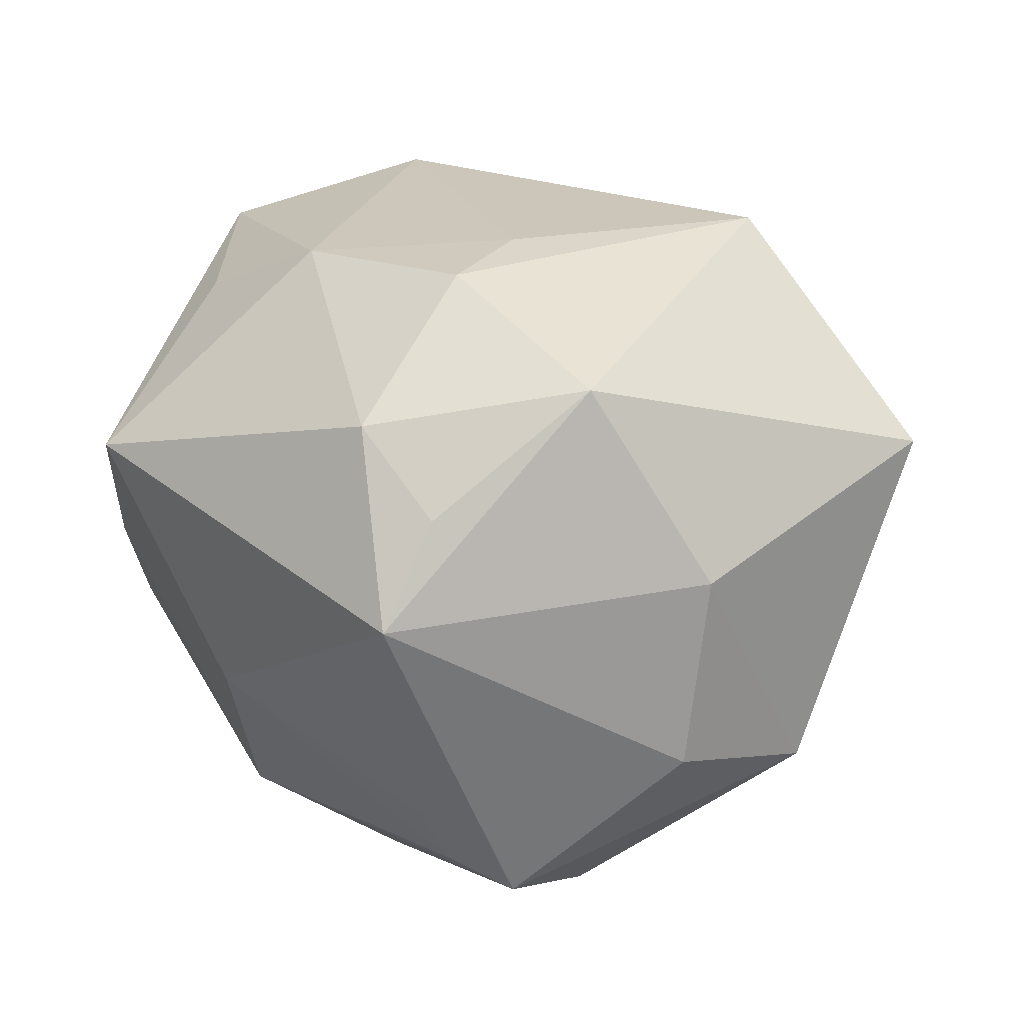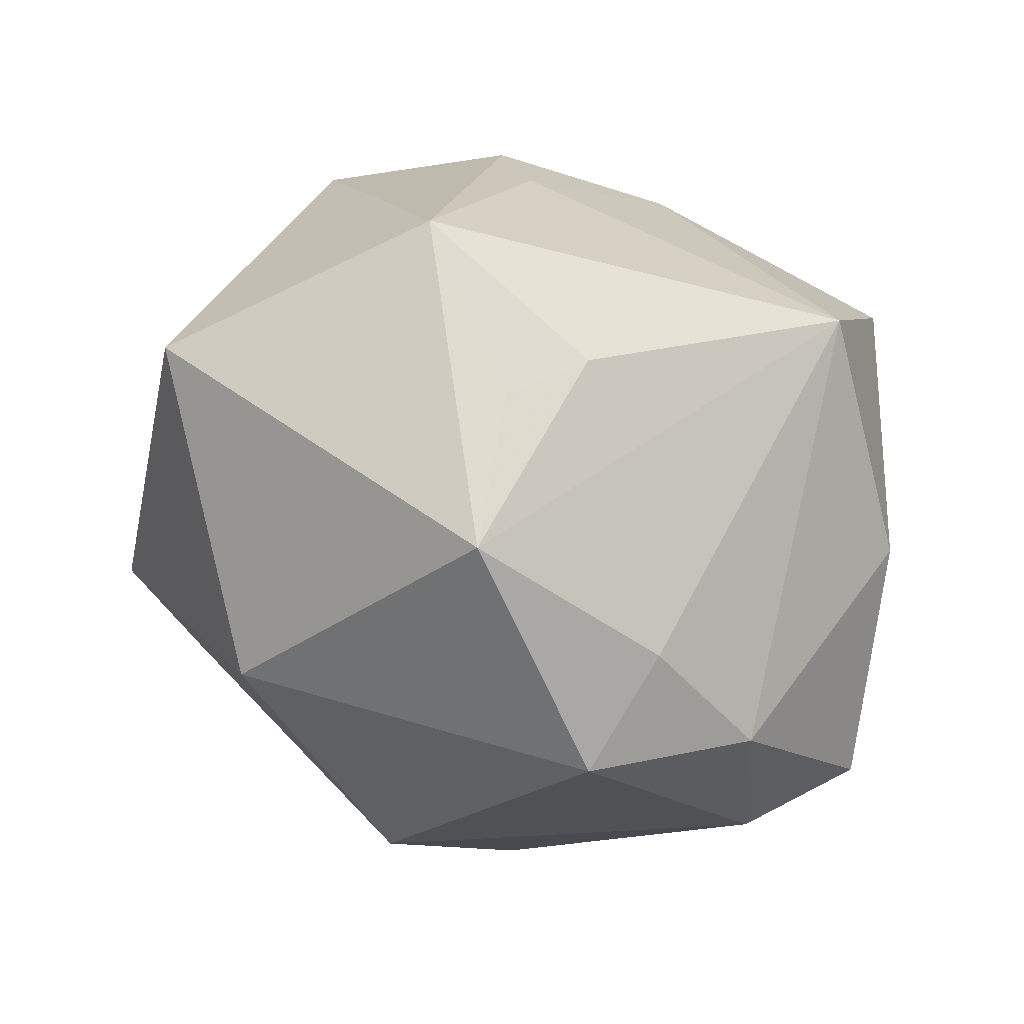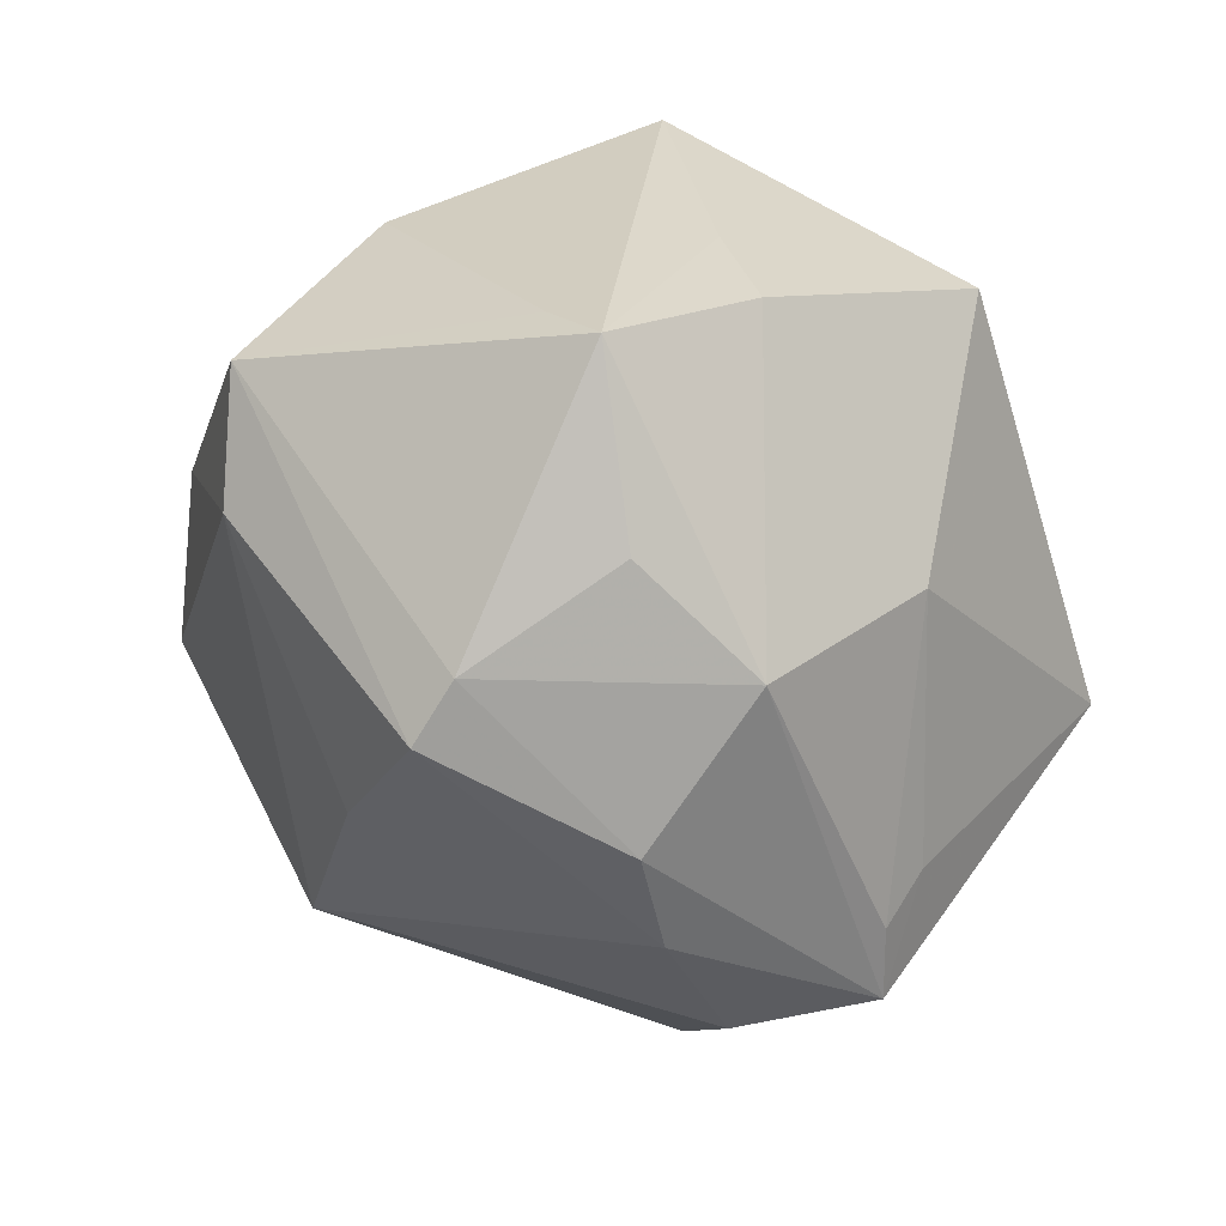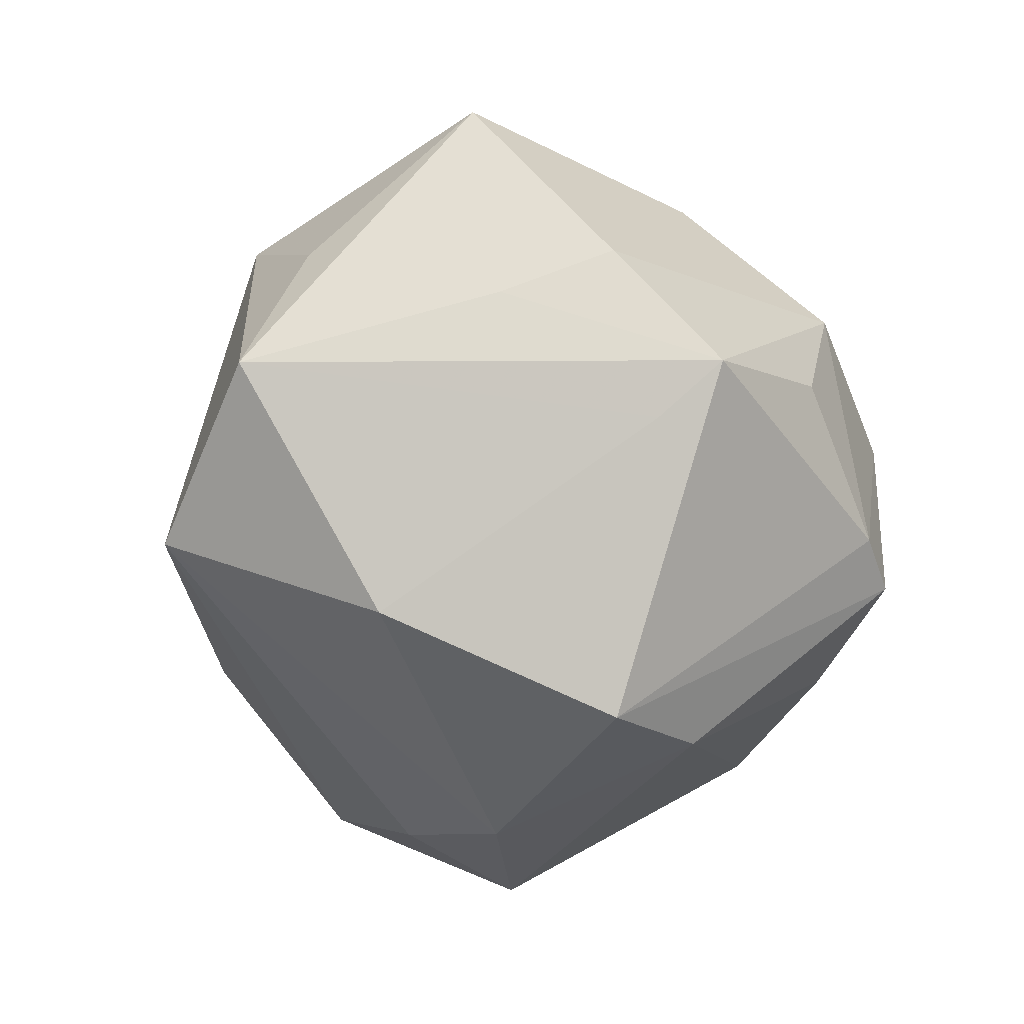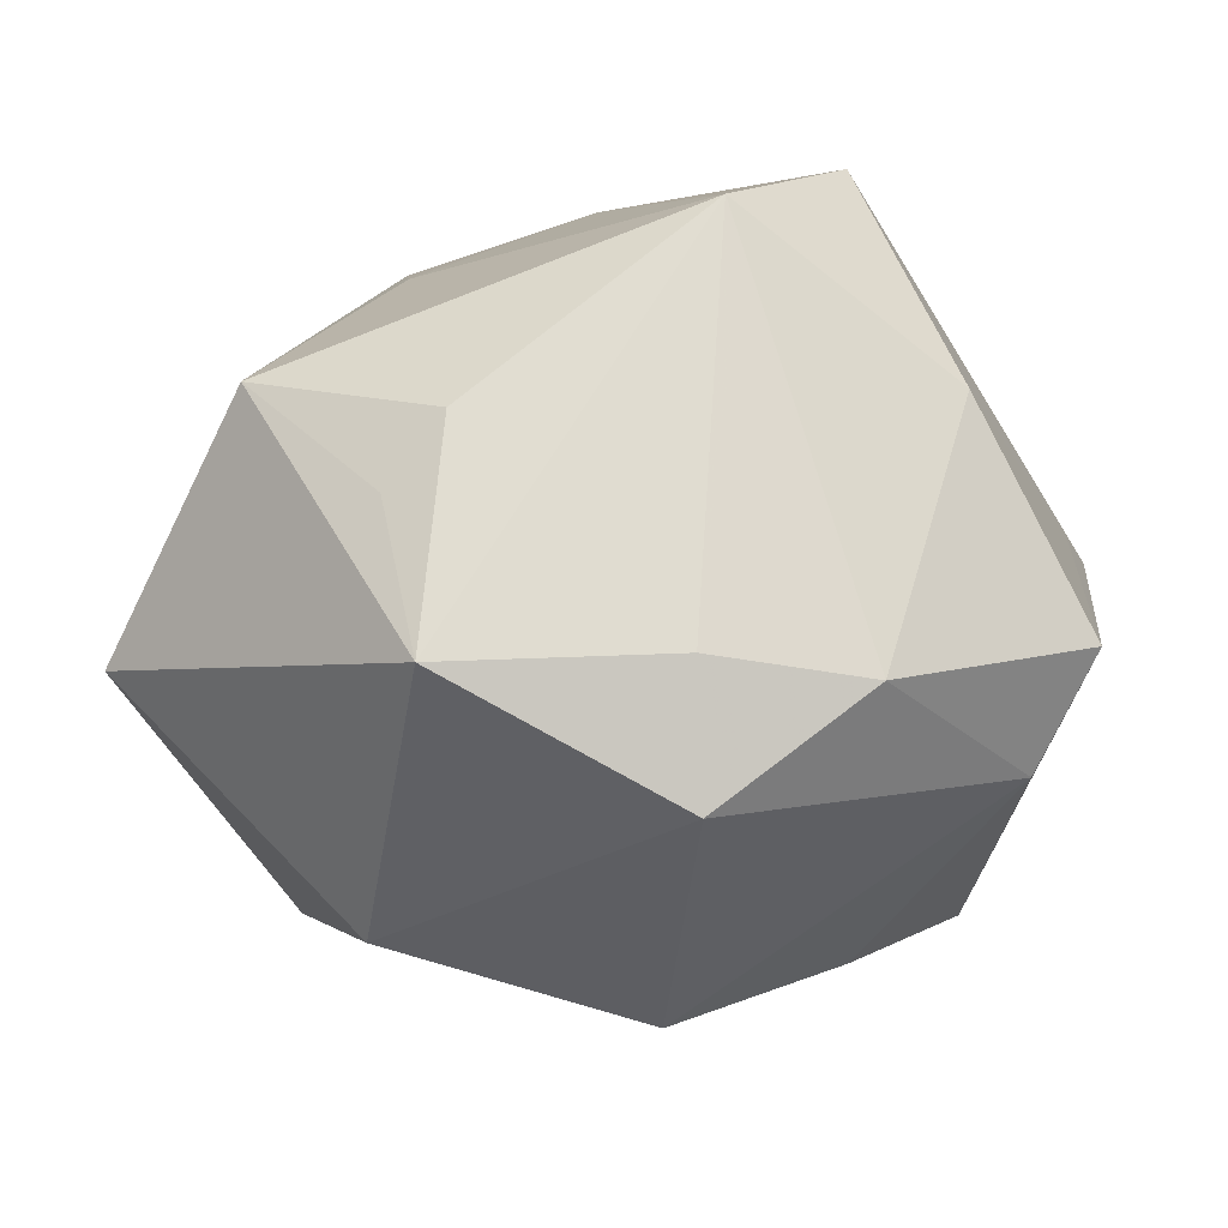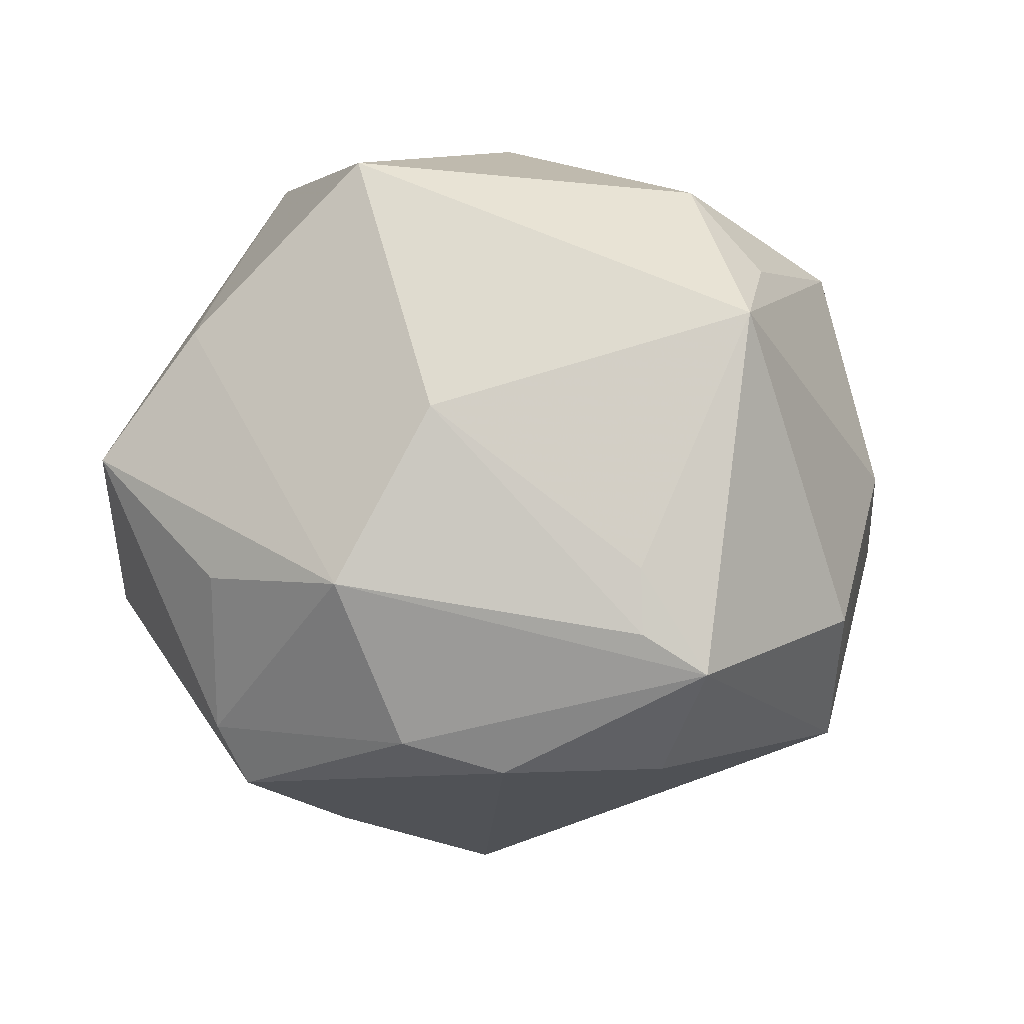
<metadata>
{"format":"obj","ext":"obj","renderer":"f3d","projection":"perspective","resolution":1024,"background":"white","views":[{"elev":5.4,"azim":-139.7,"up":"+Z"},{"elev":-54.2,"azim":-28.0,"up":"+Y"},{"elev":-40.6,"azim":109.0,"up":"+Z"},{"elev":-0.1,"azim":77.6,"up":"+Y"},{"elev":-61.9,"azim":11.0,"up":"+Y"},{"elev":-41.9,"azim":172.6,"up":"+Z"}]}
</metadata>
<code>
v 0.03968 -0.02888 -0.01236
v 0.03187 0.01513 0.03938
v -0.04544 0.01488 -0.004255
v 0.03895 0.02315 0.01036
v -0.01909 0.02913 0.03115
v -0.02584 0.04103 0.003665
v -0.01728 0.04337 0.01411
v 0.04911 0.00855 -0.005561
v 0.009872 -0.04229 0.01573
v -0.02982 -0.03535 -0.01498
v 0.05105 0.01489 -0.01245
v 0.007845 -0.04994 0.002219
v -0.01207 0.02791 -0.03375
v 0.003419 0.03037 0.03407
v 0.02244 0.02851 0.03007
v 0.03023 -0.01136 -0.03954
v -0.0227 0.04577 -0.008769
v 0.01278 0.005682 -0.04456
v -0.001973 -0.03588 -0.03088
v -0.01714 0.01686 0.03538
v 0.03448 -0.005395 -0.03587
v 0.02694 -0.04033 0.008227
v -0.04 0.01259 -0.02603
v -0.01283 0.02339 -0.03982
v -0.0206 0.02084 -0.04288
v 0.01324 0.03596 -0.01885
v -0.05331 -0.01599 0.011
v -0.03105 -0.01832 -0.02693
v -0.01062 -0.02299 0.03671
v 0.0224 0.02154 -0.03451
v -0.01625 -0.04337 0.02038
v 0.0006751 0.004134 -0.04653
v 0.01736 -0.01852 0.0353
v -0.03225 -0.01082 0.03825
v -0.01822 -0.0277 0.03106
v 0.04127 0.02792 -0.0024
v 0.04882 -0.02492 -0.0008302
v 0.01929 -0.005863 0.04683
v 0.01764 -0.02334 -0.03526
v -0.0181 0.004821 -0.04463
v 0.04006 -0.01333 0.0245
v 0.03662 0.01283 -0.02786
v -0.04235 -0.007683 -0.02767
v -0.03753 0.02734 0.01822
v 0.02353 0.04606 0.0104
f 42 30 11
f 3 43 27
f 11 30 36
f 30 45 36
f 36 4 11
f 17 45 26
f 26 45 30
f 7 45 17
f 2 36 45
f 4 36 2
f 11 4 2
f 30 42 21
f 21 42 11
f 11 37 21
f 21 37 16
f 23 3 17
f 43 3 23
f 20 34 38
f 5 34 20
f 31 34 27
f 6 7 17
f 45 7 14
f 14 7 5
f 38 2 14
f 14 20 38
f 5 20 14
f 41 2 38
f 18 21 16
f 30 21 18
f 38 34 29
f 29 31 38
f 5 7 44
f 7 6 44
f 44 3 27
f 17 3 44
f 44 6 17
f 27 34 44
f 44 34 5
f 15 2 45
f 45 14 15
f 15 14 2
f 11 2 8
f 2 41 8
f 8 37 11
f 8 41 37
f 17 26 13
f 34 31 35
f 35 29 34
f 31 29 35
f 16 37 1
f 37 41 22
f 22 1 37
f 12 1 22
f 22 41 38
f 10 12 31
f 10 31 27
f 27 43 10
f 43 28 10
f 32 18 16
f 43 23 25
f 25 40 43
f 25 23 17
f 17 13 25
f 25 32 40
f 30 18 25
f 18 32 25
f 19 1 12
f 12 10 19
f 40 32 19
f 19 10 28
f 43 40 19
f 19 28 43
f 38 31 9
f 31 12 9
f 12 22 9
f 30 25 24
f 24 25 13
f 24 26 30
f 24 13 26
f 16 1 39
f 1 19 39
f 39 32 16
f 39 19 32
f 33 22 38
f 38 9 33
f 33 9 22

</code>
